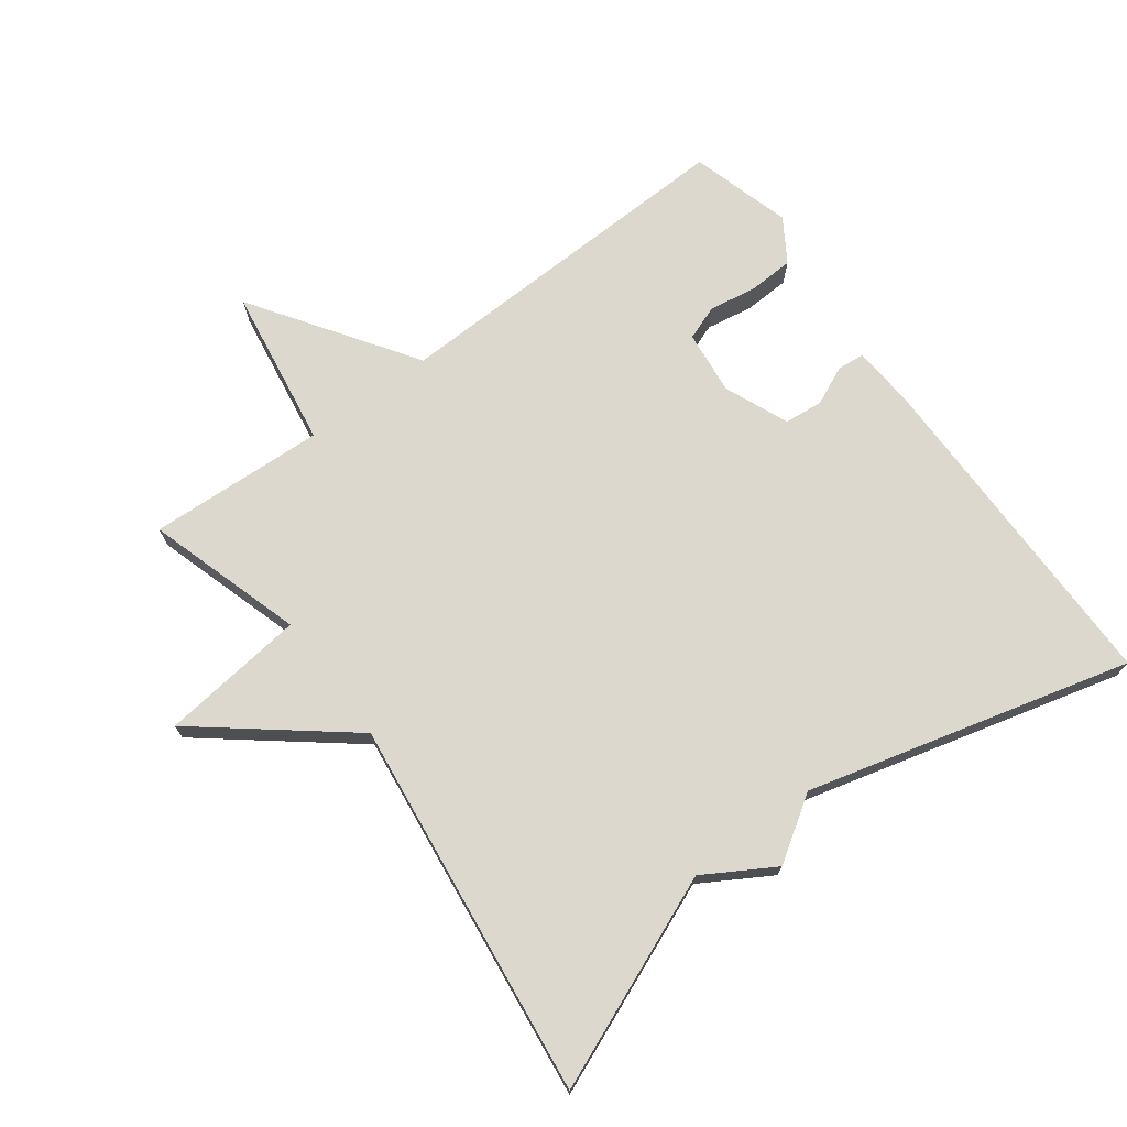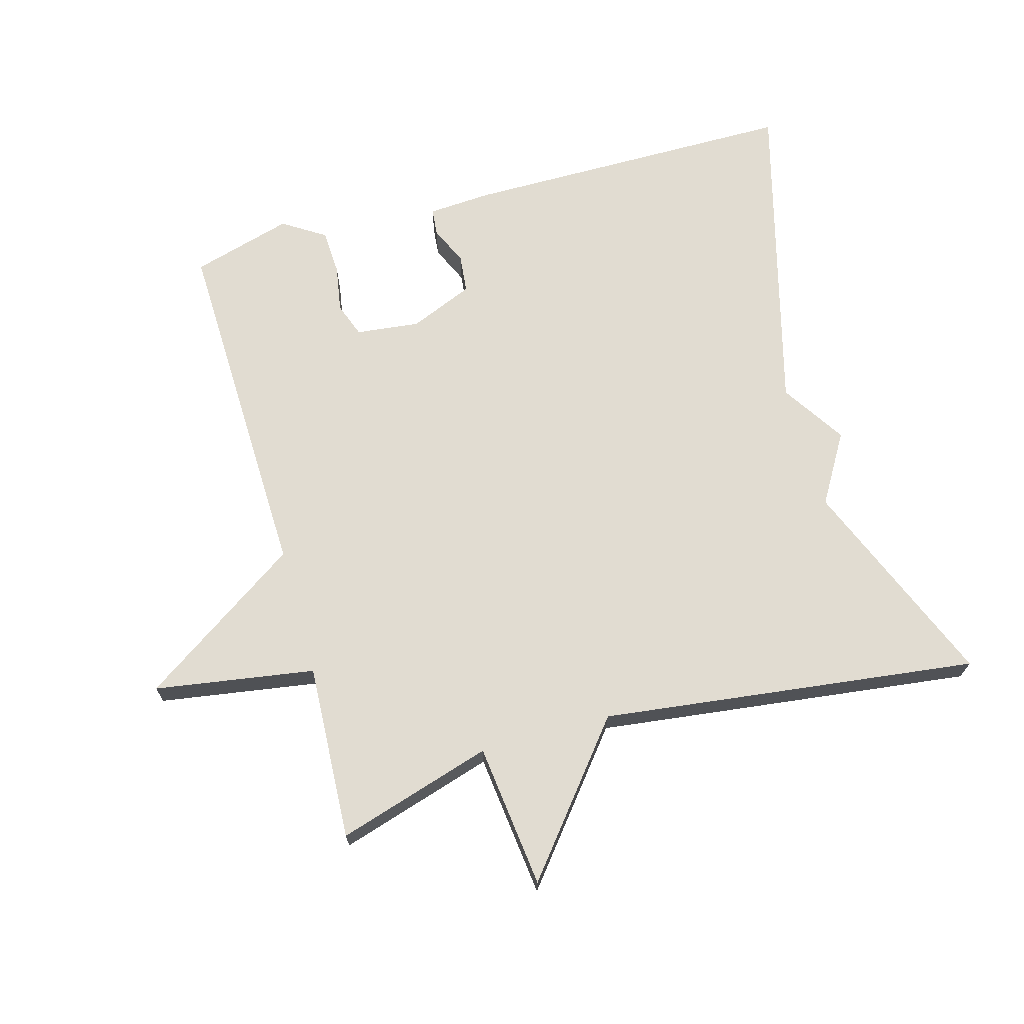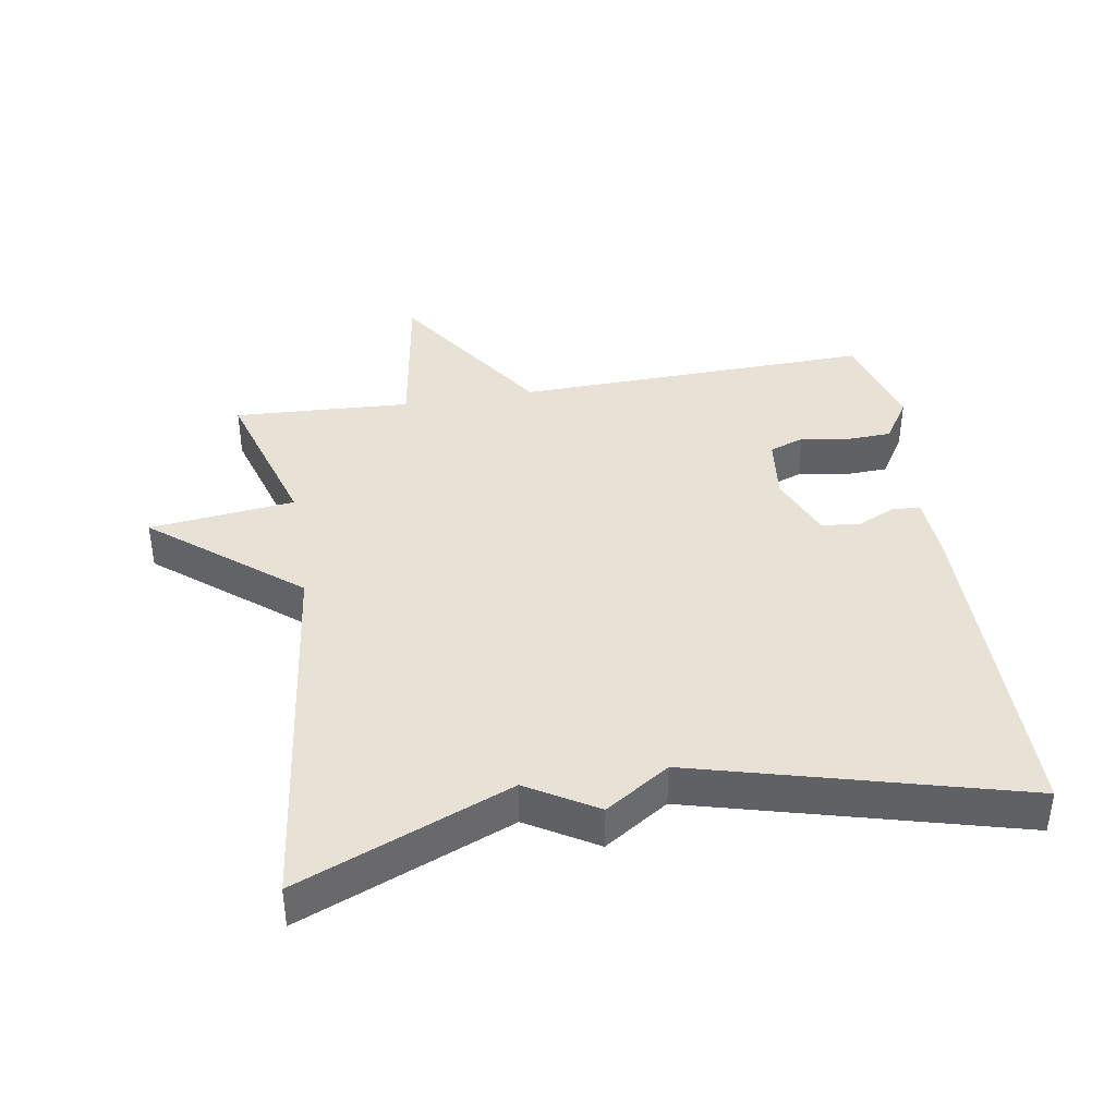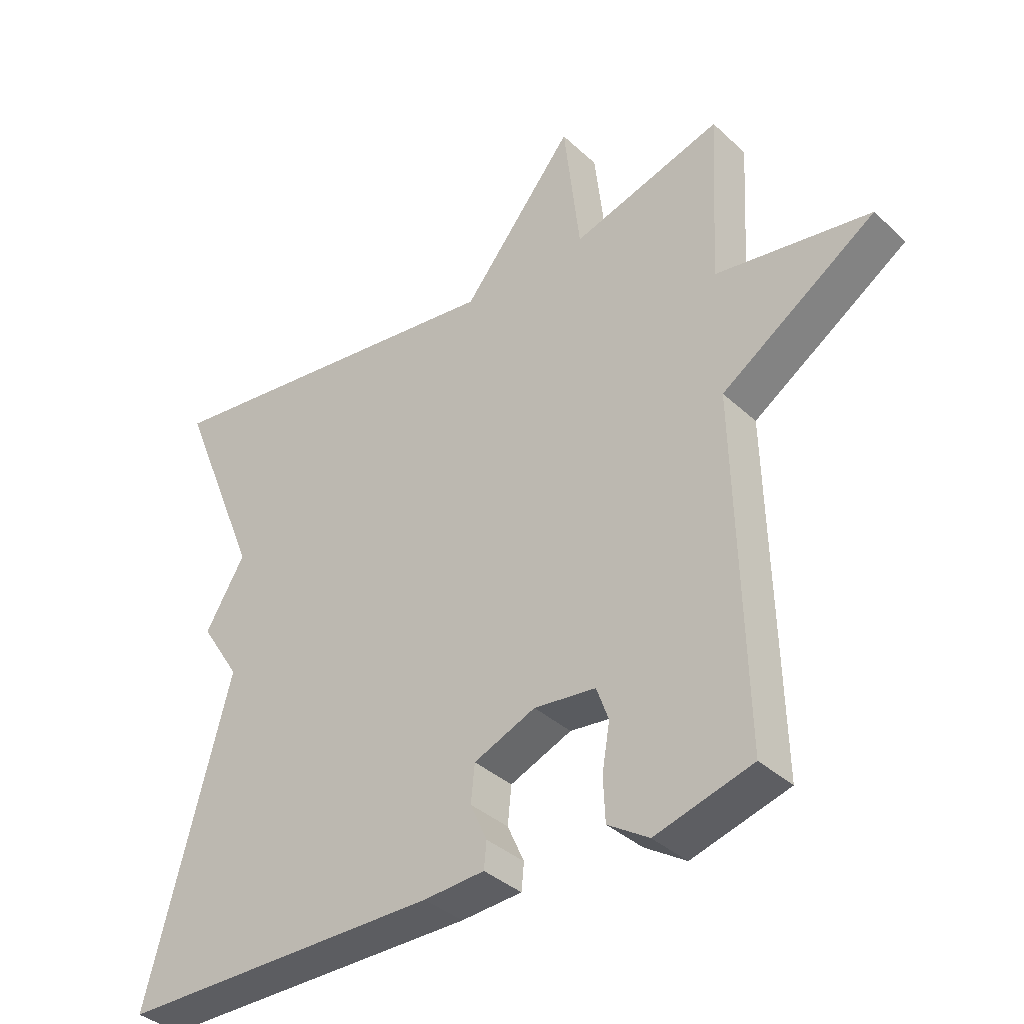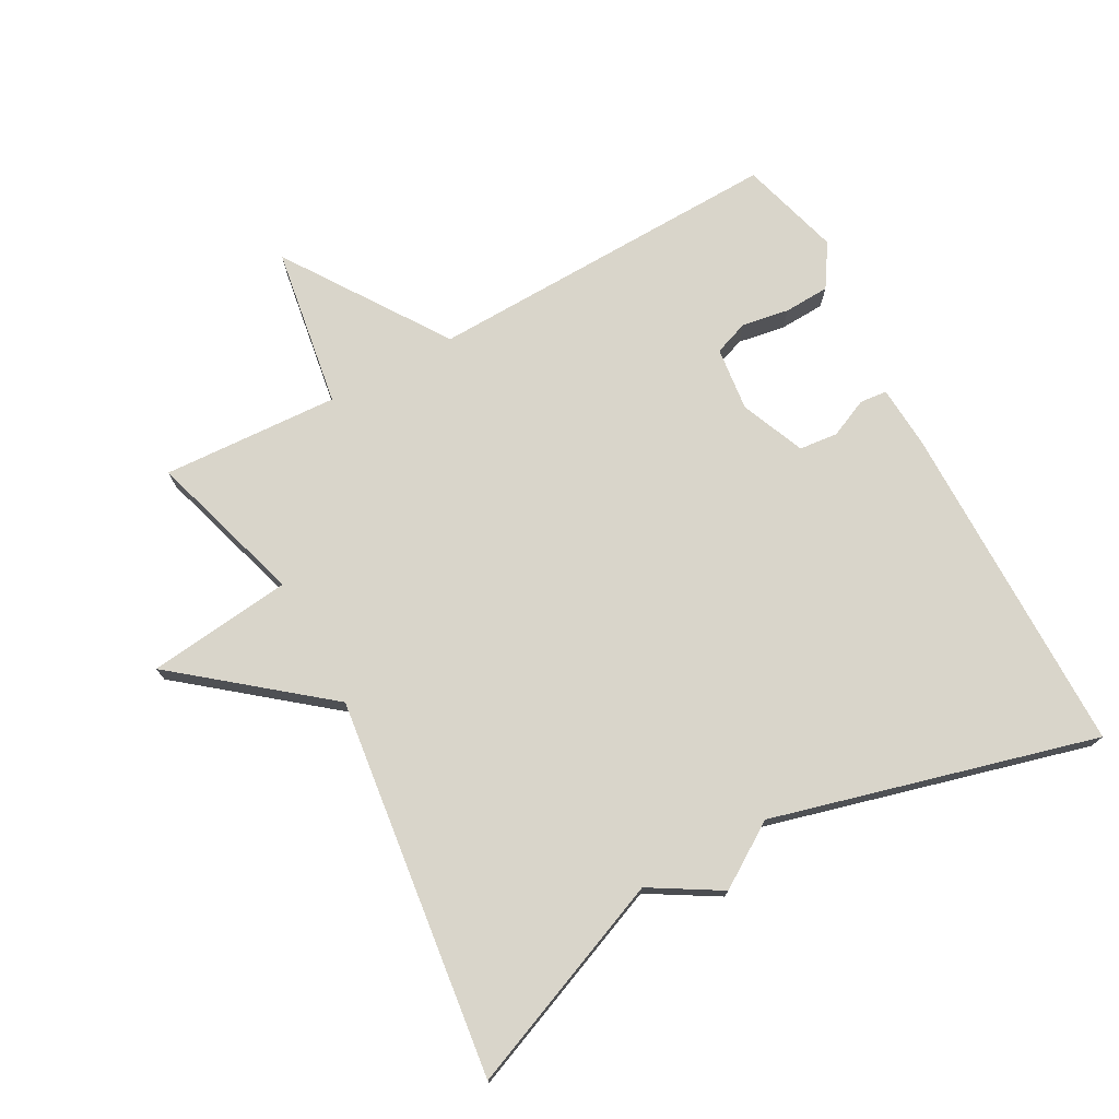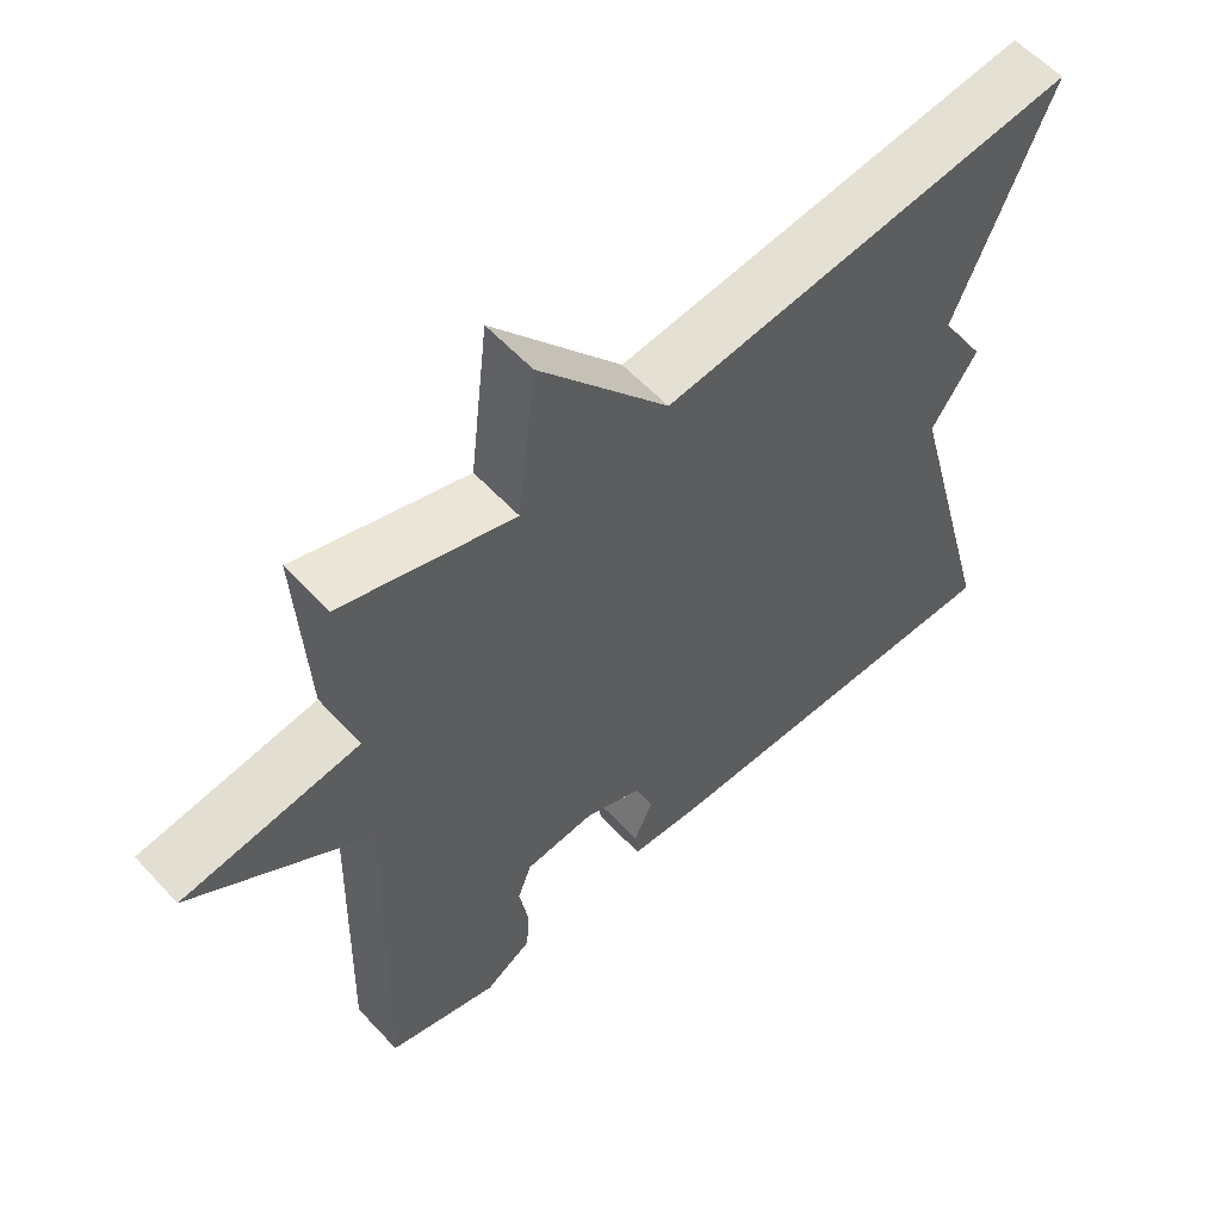
<metadata>
{"format":"obj","ext":"obj","renderer":"f3d","projection":"perspective","resolution":1024,"background":"white","views":[{"elev":72.1,"azim":53.2,"up":"+Y"},{"elev":69.1,"azim":-15.7,"up":"+Y"},{"elev":40.2,"azim":80.6,"up":"+Y"},{"elev":-36.8,"azim":-139.8,"up":"+Z"},{"elev":74.5,"azim":61.3,"up":"+Y"},{"elev":57.7,"azim":-42.1,"up":"+Z"}]}
</metadata>
<code>
v 0.5 0.07 -0.5
v -0.004 0.07 -0.503
v -0.099 0.07 -0.497
v -0.103 0.07 -0.456
v -0.077 0.07 -0.398
v -0.083 0.07 -0.34
v -0.179 0.07 -0.3
v -0.275 0.07 -0.311
v -0.294 0.07 -0.363
v -0.282 0.07 -0.434
v -0.285 0.07 -0.502
v -0.349 0.07 -0.543
v -0.5 0.07 -0.5
v -0.486 0.07 0.035
v -0.727 0.07 0.197
v -0.486 0.07 0.235
v -0.5 0.07 0.5
v -0.266 0.07 0.429
v -0.241 0.07 0.646
v -0.066 0.07 0.429
v 0.5 0.07 0.5
v 0.371 0.07 0.184
v 0.433 0.07 0.08
v 0.371 0.07 -0.016
v 0.5 0 -0.5
v -0.004 0 -0.503
v -0.099 0 -0.497
v -0.103 0 -0.456
v -0.077 0 -0.398
v -0.083 0 -0.34
v -0.179 0 -0.3
v -0.275 0 -0.311
v -0.294 0 -0.363
v -0.282 0 -0.434
v -0.285 0 -0.502
v -0.349 0 -0.543
v -0.5 0 -0.5
v -0.486 0 0.035
v -0.727 0 0.197
v -0.486 0 0.235
v -0.5 0 0.5
v -0.266 0 0.429
v -0.241 0 0.646
v -0.066 0 0.429
v 0.5 0 0.5
v 0.371 0 0.184
v 0.433 0 0.08
v 0.371 0 -0.016
f 22 23 24
f 20 21 22
f 20 22 24
f 18 19 20
f 24 1 2
f 20 24 2
f 18 20 2
f 16 17 18
f 14 15 16
f 14 16 18
f 12 13 14
f 11 12 14
f 10 11 14
f 9 10 14
f 8 9 14 18
f 7 8 18
f 6 7 18
f 2 3 4 5
f 2 5 6
f 2 6 18
f 48 47 46
f 46 45 44
f 48 46 44
f 44 43 42
f 26 25 48
f 26 48 44
f 26 44 42
f 42 41 40
f 40 39 38
f 42 40 38
f 38 37 36
f 38 36 35
f 38 35 34
f 38 34 33
f 42 38 33 32
f 42 32 31
f 42 31 30
f 29 28 27 26
f 30 29 26
f 42 30 26
f 1 25 26 2
f 2 26 27 3
f 3 27 28 4
f 4 28 29 5
f 5 29 30 6
f 6 30 31 7
f 7 31 32 8
f 8 32 33 9
f 9 33 34 10
f 10 34 35 11
f 11 35 36 12
f 12 36 37 13
f 13 37 38 14
f 14 38 39 15
f 15 39 40 16
f 16 40 41 17
f 17 41 42 18
f 18 42 43 19
f 19 43 44 20
f 20 44 45 21
f 21 45 46 22
f 22 46 47 23
f 23 47 48 24
f 24 48 25 1

</code>
